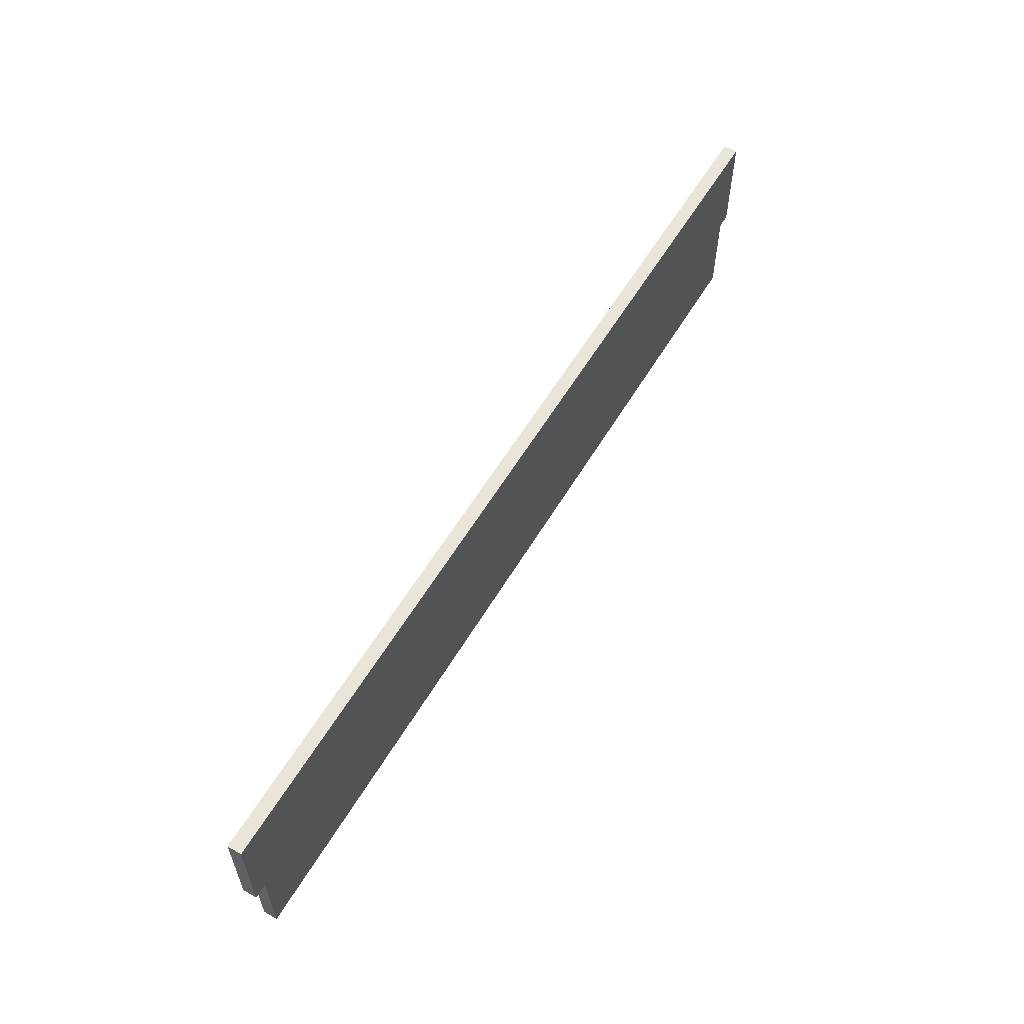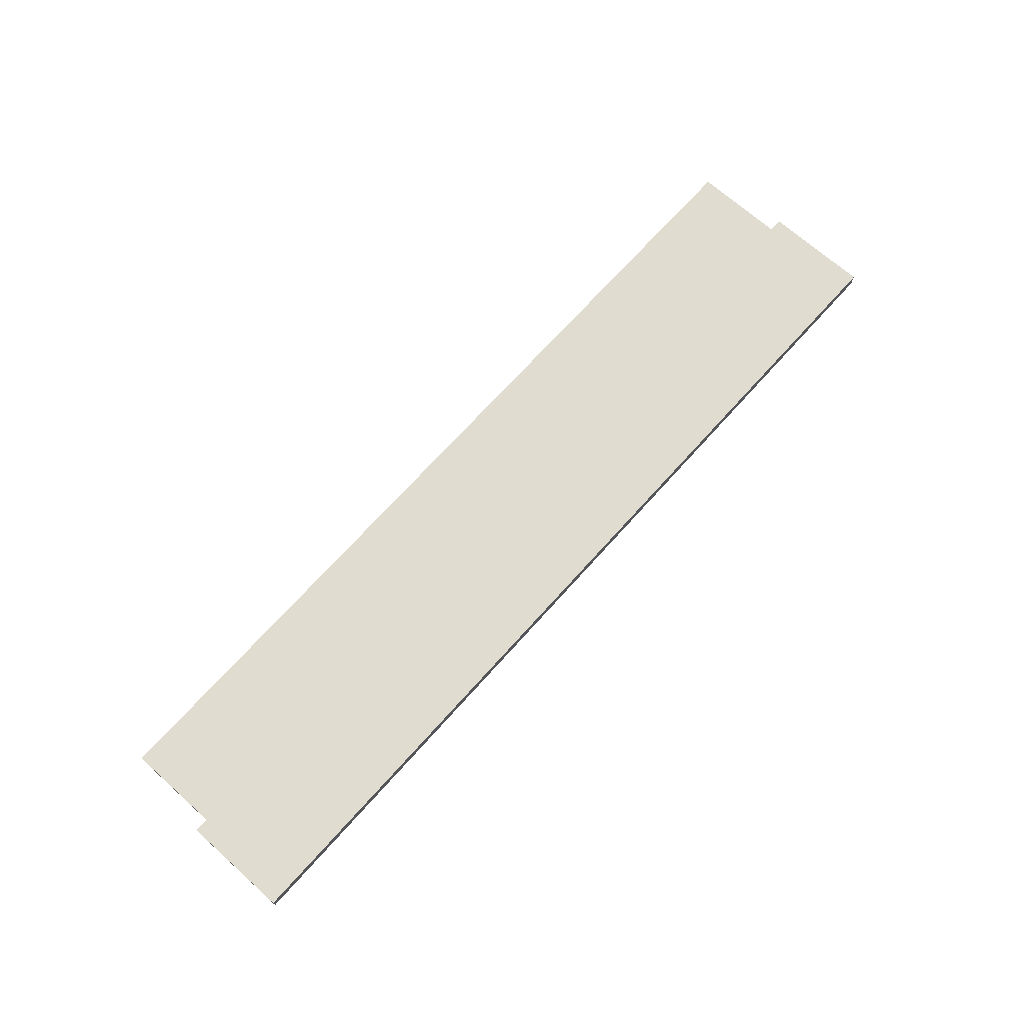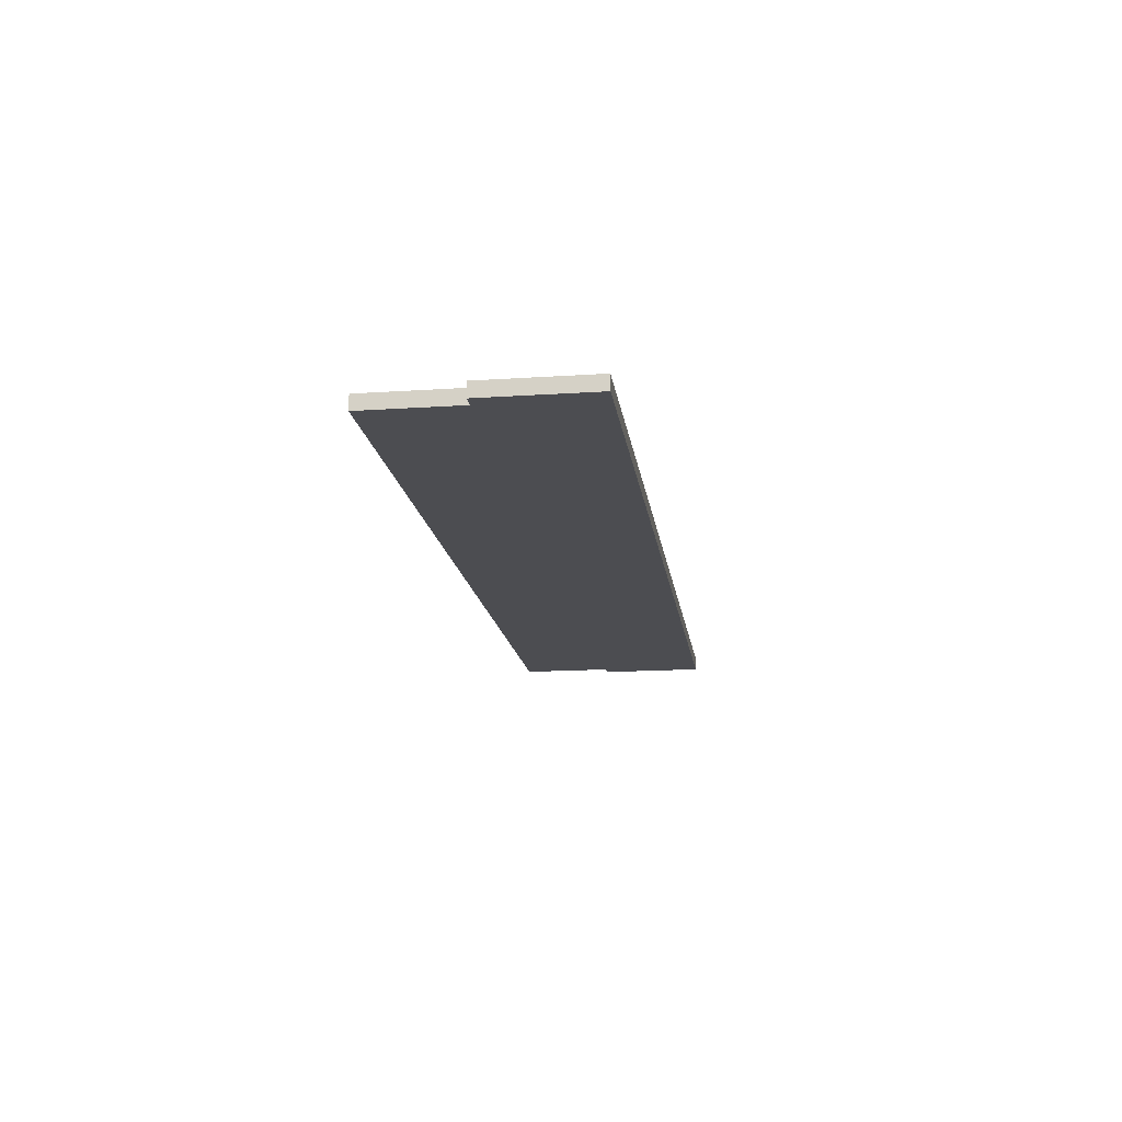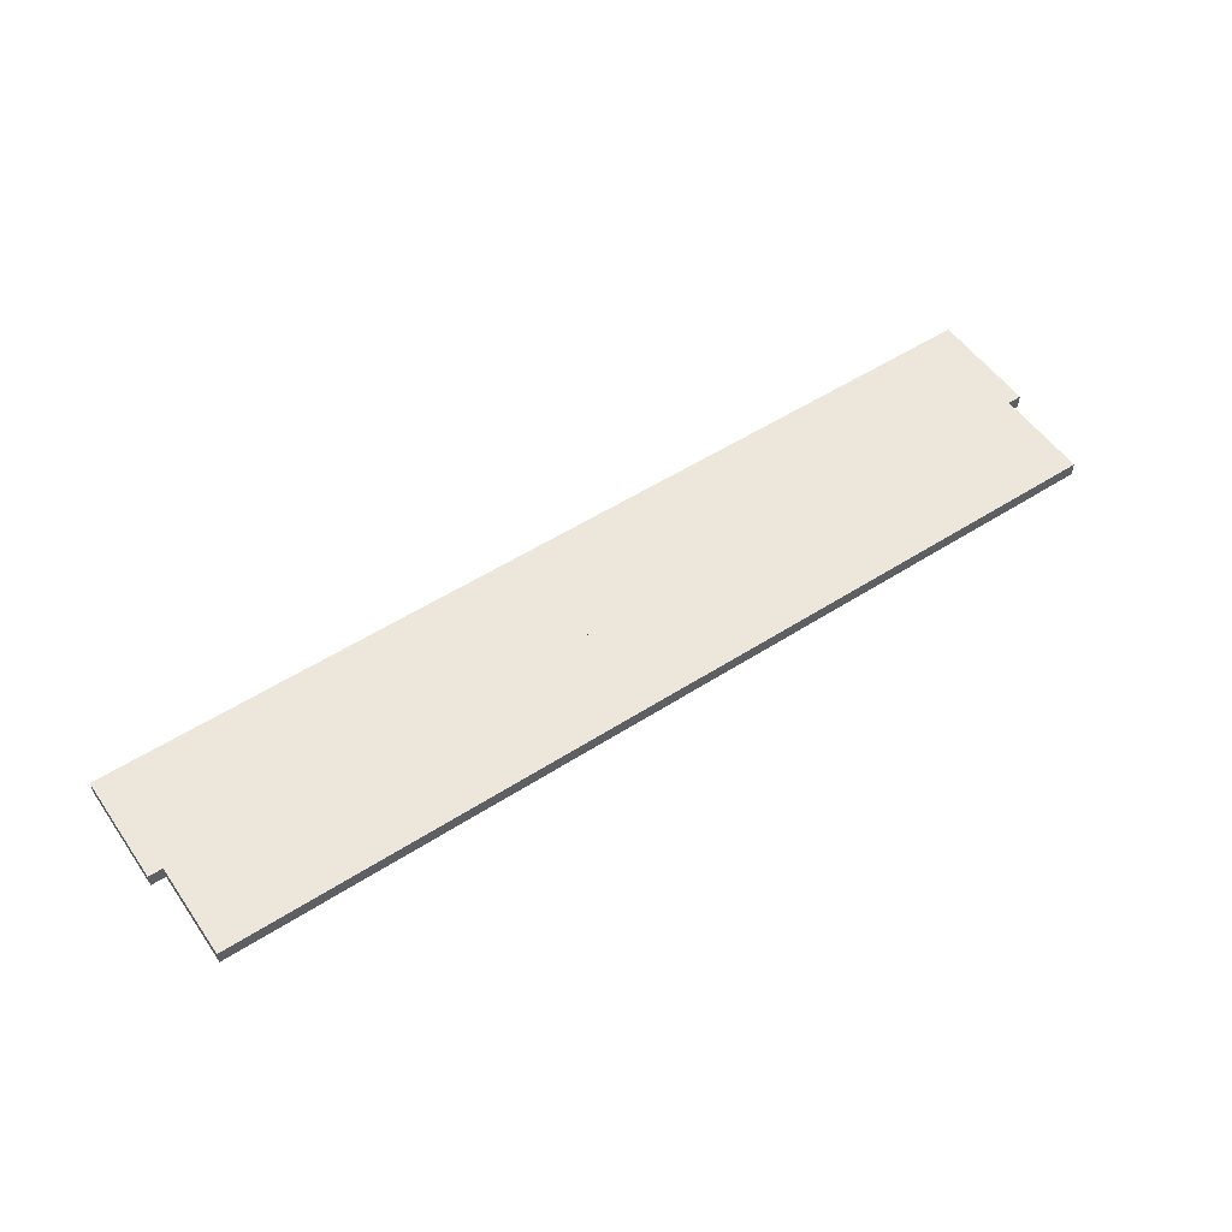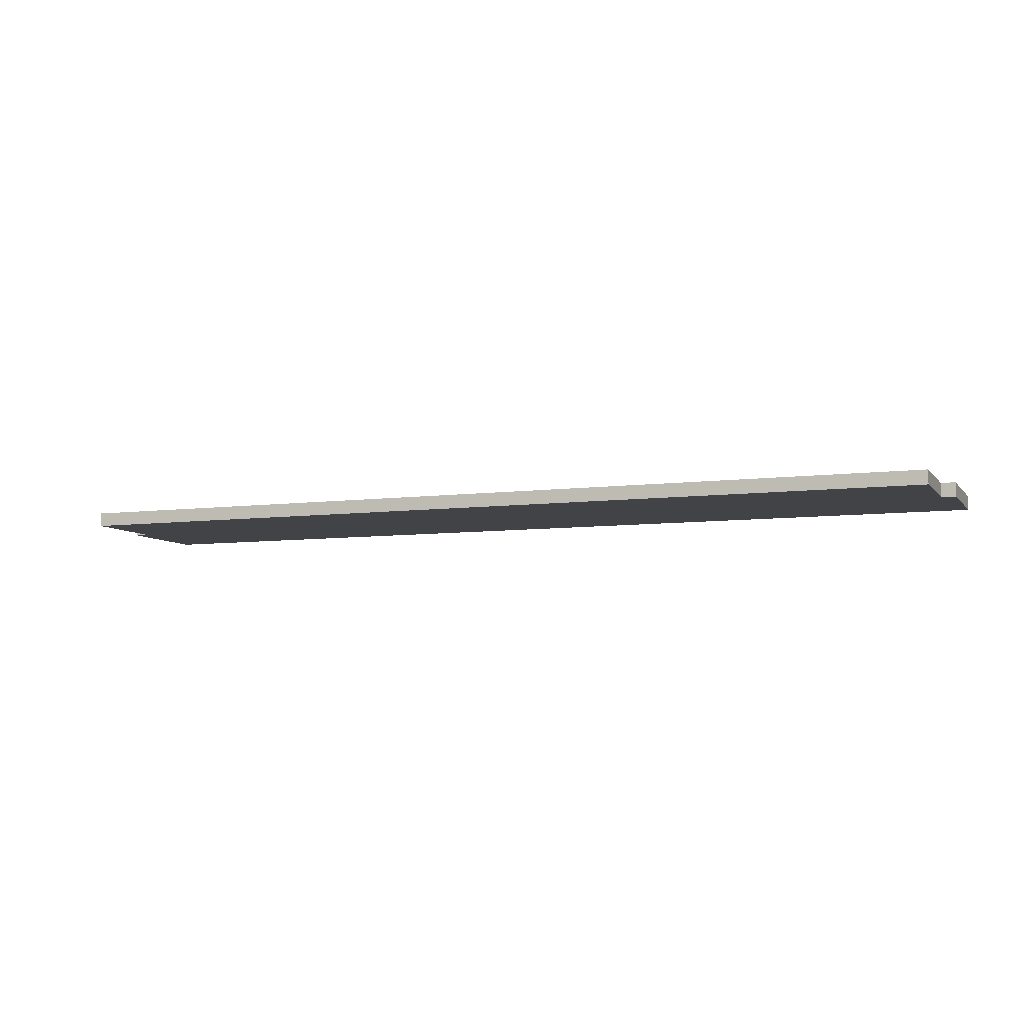
<metadata>
{"format":"obj","ext":"obj","renderer":"f3d","projection":"perspective","resolution":1024,"background":"white","views":[{"elev":58.4,"azim":-59.4,"up":"+Y"},{"elev":69.5,"azim":131.8,"up":"+Z"},{"elev":-16.1,"azim":97.8,"up":"+Z"},{"elev":54.0,"azim":-34.2,"up":"+Z"},{"elev":-7.3,"azim":21.0,"up":"+Z"}]}
</metadata>
<code>
o back1/back/mesh11/mesh11-geometry#mesh11-geometry
v -0.664 0.07183 -0.2556
v 0.7088 -0.07043 -0.2556
v -0.664 -0.07043 -0.2556
v 0.7088 0.07183 -0.2556
v -0.664 -0.07043 -0.2343
v -0.6853 0.07183 -0.2556
v 0.7088 0.07183 -0.2343
v 0.7088 -0.07043 -0.2343
v -0.664 0.07183 -0.2343
v -0.6853 0.07183 -0.2343
v 0.7302 0.07183 -0.2556
v -0.6853 0.2354 -0.2556
v 0.7302 0.07183 -0.2343
v -0.6853 0.2354 -0.2343
v 0.7302 0.2354 -0.2556
v 0.7302 0.2354 -0.2343
f 1 2 3
f 2 1 4
f 3 2 1
f 4 1 2
f 2 5 3
f 3 5 2
f 5 1 3
f 3 1 5
f 4 1 6
f 6 1 4
f 7 2 4
f 4 2 7
f 5 2 8
f 8 2 5
f 1 5 9
f 9 5 1
f 1 10 6
f 6 10 1
f 4 6 11
f 11 6 4
f 2 7 8
f 8 7 2
f 11 7 4
f 4 7 11
f 7 5 8
f 8 5 7
f 5 7 9
f 9 7 5
f 10 1 9
f 9 1 10
f 10 12 6
f 6 12 10
f 11 6 12
f 12 6 11
f 7 11 13
f 13 11 7
f 9 7 13
f 13 7 9
f 9 13 10
f 10 13 9
f 12 10 14
f 14 10 12
f 11 12 15
f 15 12 11
f 11 16 13
f 13 16 11
f 10 13 16
f 16 13 10
f 10 16 14
f 14 16 10
f 16 12 14
f 14 12 16
f 12 16 15
f 15 16 12
f 16 11 15
f 15 11 16

</code>
